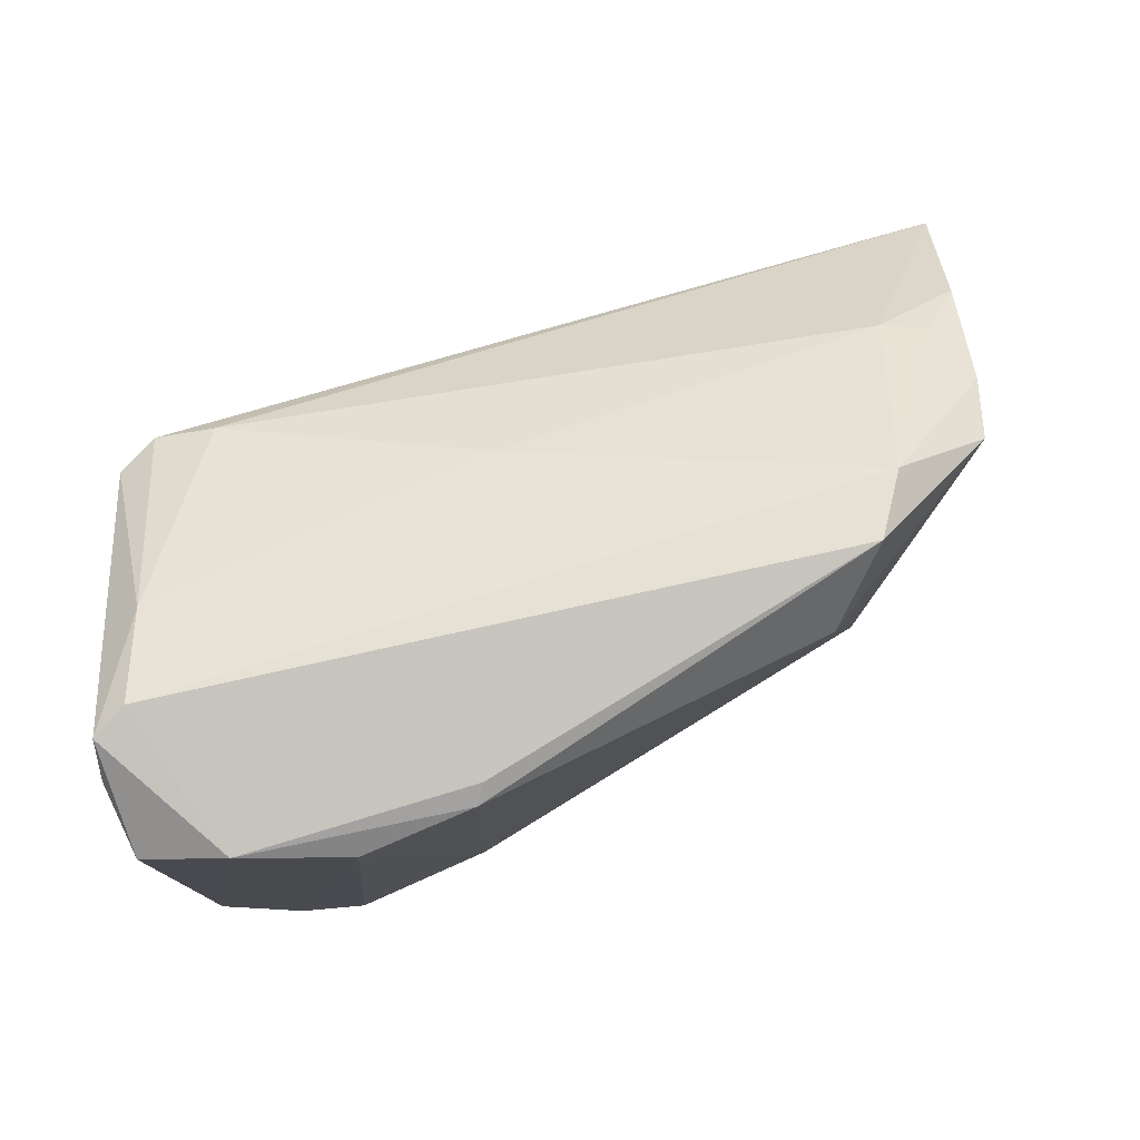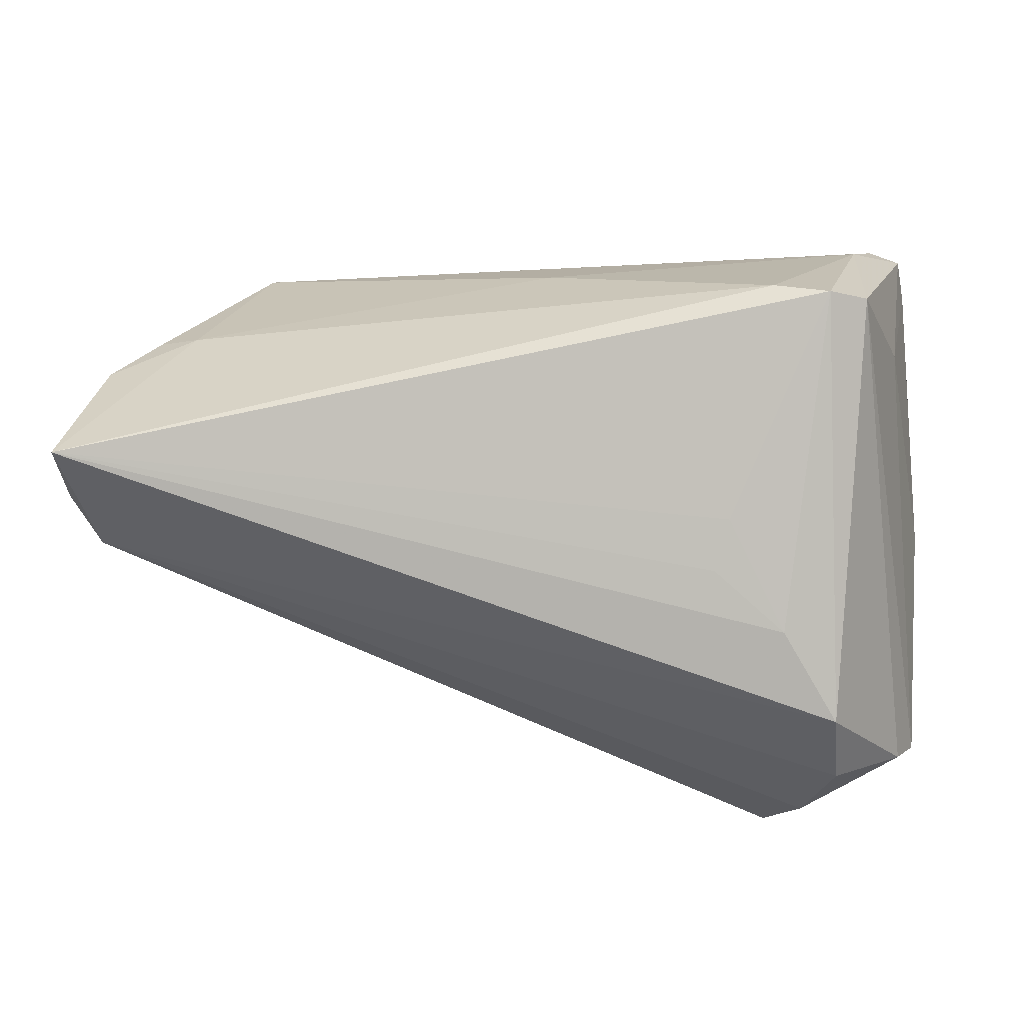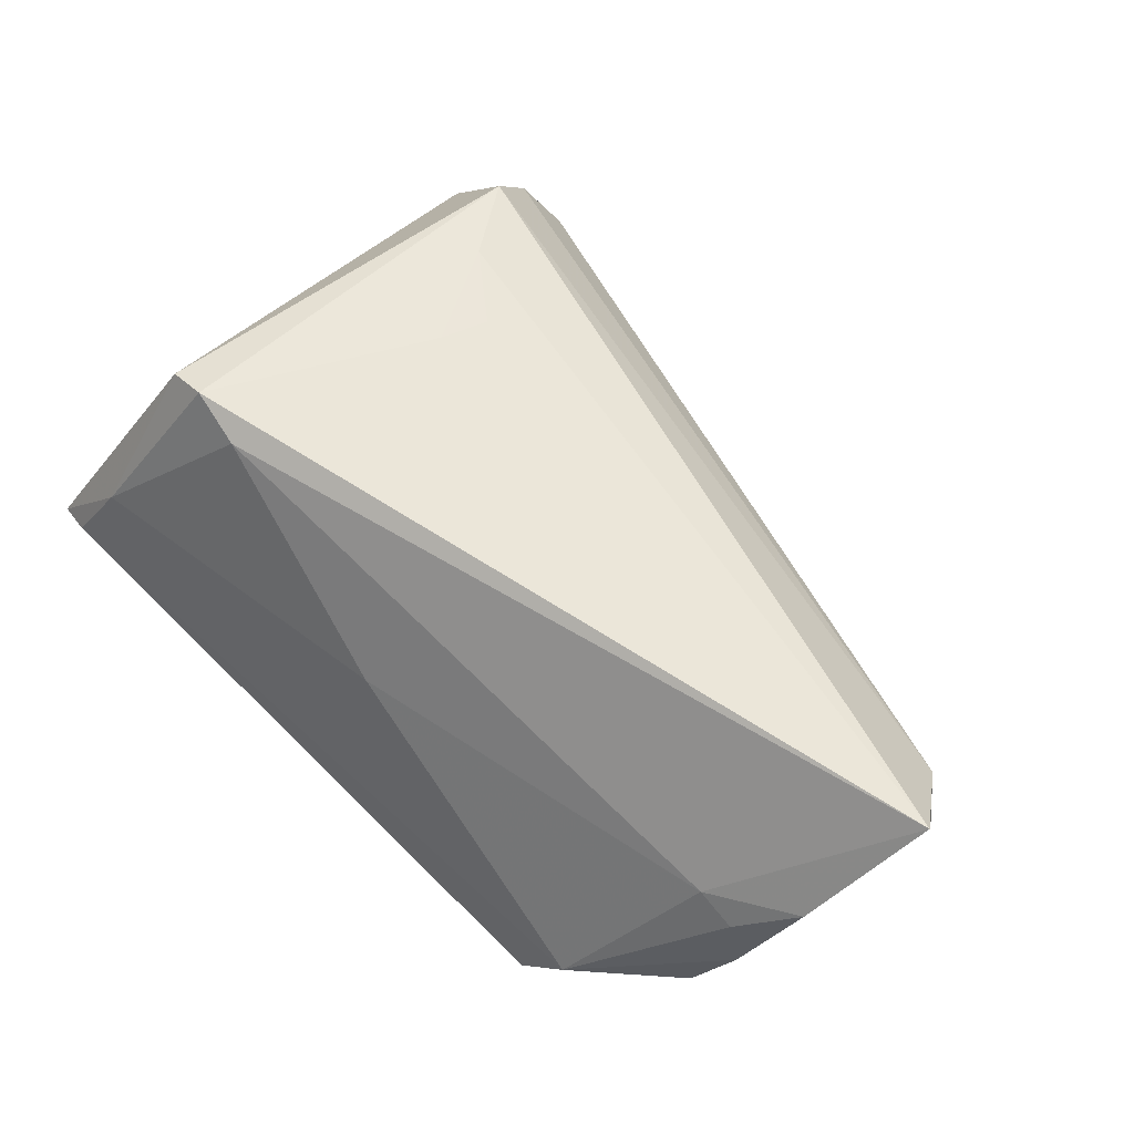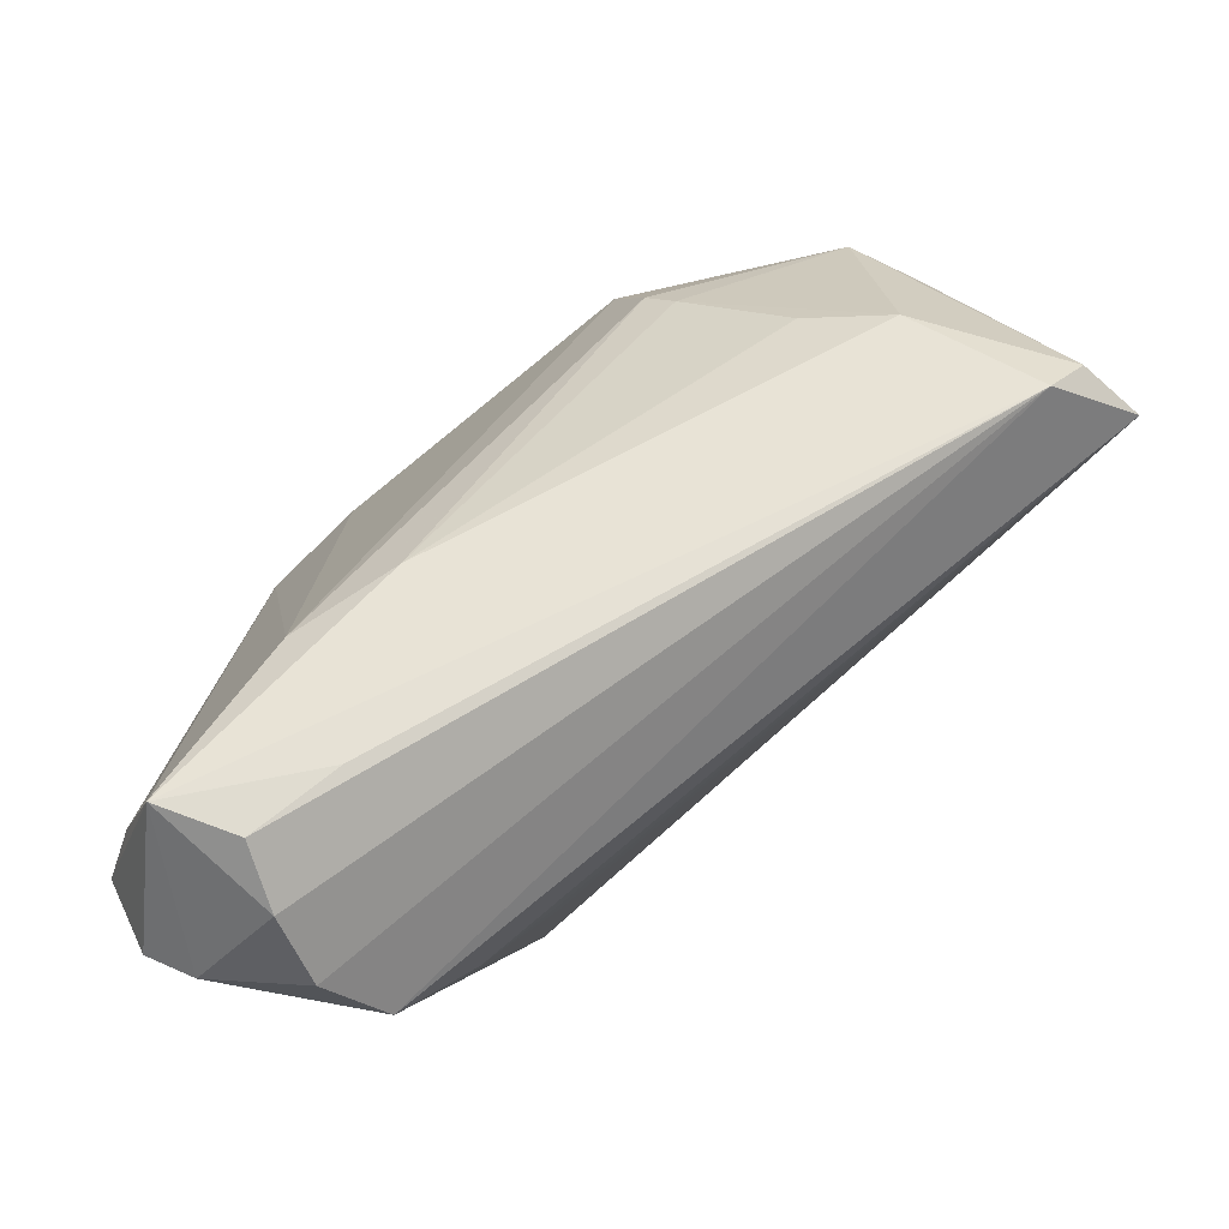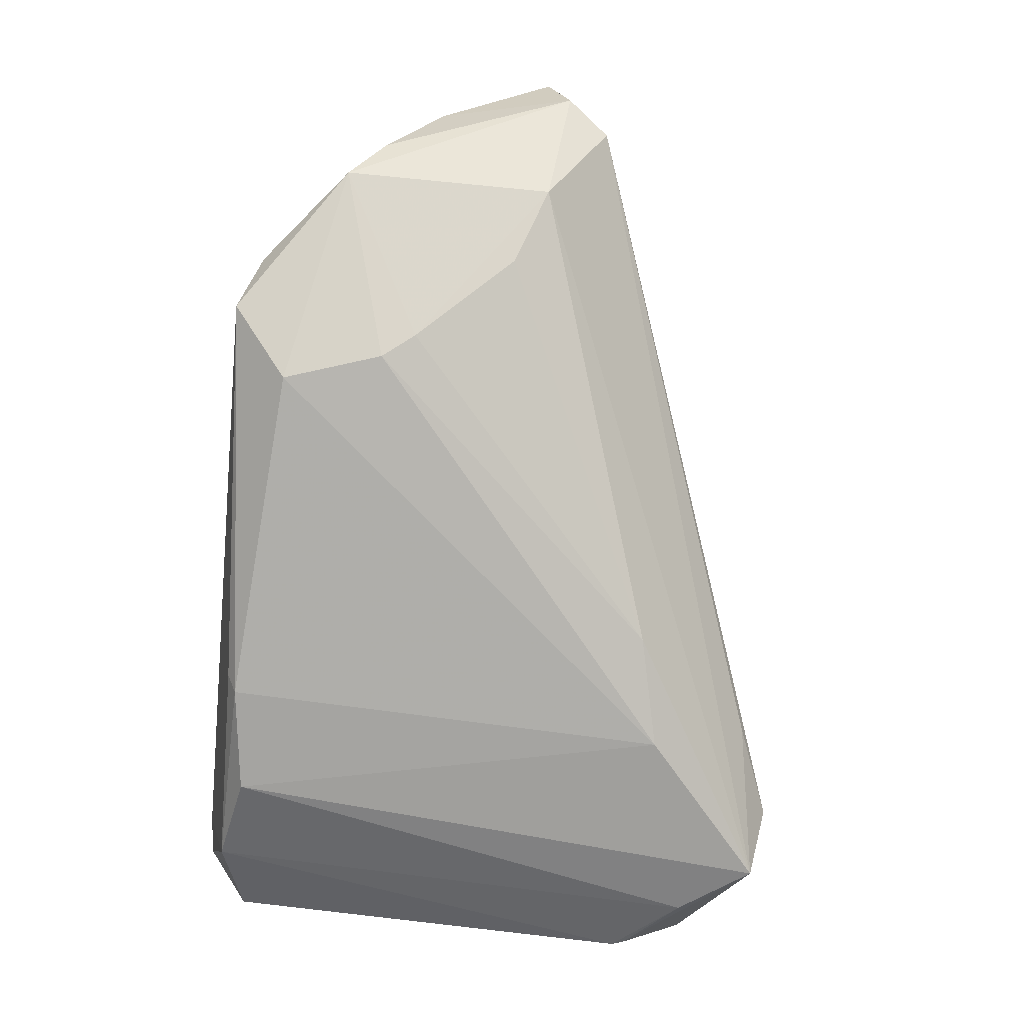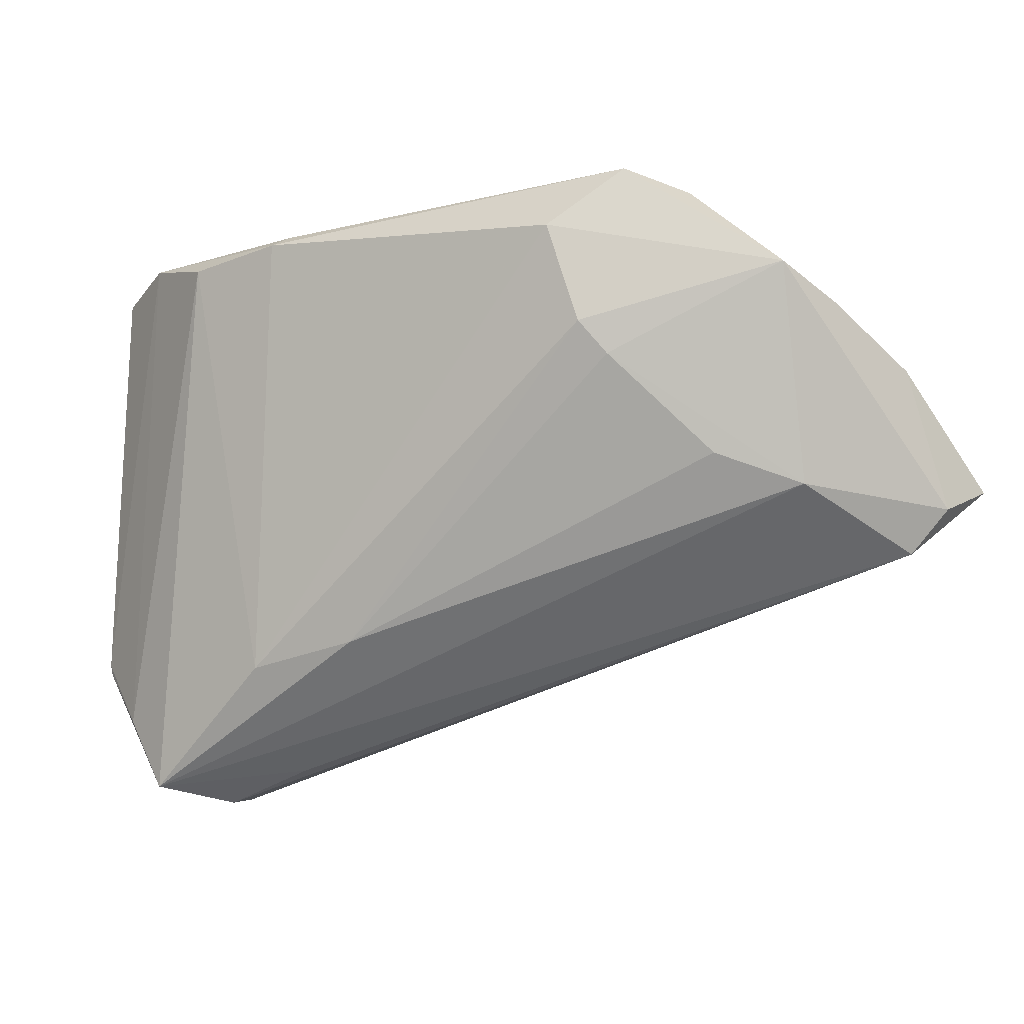
<metadata>
{"format":"obj","ext":"obj","renderer":"f3d","projection":"perspective","resolution":1024,"background":"white","views":[{"elev":79.4,"azim":159.8,"up":"+Y"},{"elev":-15.6,"azim":0.8,"up":"+Y"},{"elev":71.1,"azim":-136.2,"up":"+Z"},{"elev":-74.9,"azim":-134.2,"up":"+Y"},{"elev":-71.2,"azim":-96.1,"up":"+Z"},{"elev":-6.8,"azim":-142.0,"up":"+Y"}]}
</metadata>
<code>
v -0.03544 0.01383 -0.01753
v 0.04029 0.01374 0.009285
v 0.01706 -0.01143 0.02064
v -0.03794 0.009931 -0.01515
v -0.004843 0.02389 0.01229
v -0.0648 -0.007497 0.01867
v -0.05572 0.01534 0.01077
v 0.02782 -0.04316 -0.007181
v 0.04425 0.0262 -0.01605
v 0.04316 -0.02621 -0.01916
v 0.02385 -0.02454 0.0156
v 0.02945 0.01532 0.02874
v -0.001989 -0.02318 -0.02027
v 0.02836 -0.04126 -0.02377
v 0.01286 -0.03917 -0.01233
v -0.05837 0.01641 0.003414
v -0.06127 0.009546 0.01546
v 0.009593 0.02863 -0.02326
v 0.04092 -0.03641 -0.007091
v 0.03052 -0.03481 0.01035
v -0.0653 -0.004623 0.02773
v 0.01103 -0.0262 -0.02377
v 0.03956 0.03286 -0.001646
v 0.04407 -0.02176 -0.01714
v -0.05553 0.02065 -0.003983
v -0.04674 -0.001656 -0.005798
v -0.05071 0.01513 0.01311
v 0.02366 -0.04343 -0.01472
v 0.03532 -0.03265 -0.02234
v 0.02279 0.02695 -0.02377
v 0.03573 0.02861 0.008288
v 0.03153 -0.04017 0.001389
v 0.01521 -0.01744 0.01868
v 0.0349 0.02933 -0.01959
v 0.008217 0.02983 -0.02124
v 0.03425 0.0152 0.0264
v -0.04347 0.03049 -0.005426
v -0.0317 0.02575 -0.01873
v 0.02274 0.01679 0.02708
v 0.04374 0.03219 -0.003746
v 0.04374 -0.02483 -0.01899
v -0.03864 0.03286 -0.01236
v 0.0437 -0.03425 -0.01233
v -0.06088 -0.01293 0.01647
v 0.04477 0.02827 -0.007525
v 0.04545 -0.005353 -0.0113
v -0.0549 -0.00532 0.001241
f 21 20 11
f 11 20 12
f 34 40 9
f 12 20 36
f 13 14 47
f 3 12 21
f 3 11 12
f 45 9 40
f 34 9 41
f 12 36 31
f 31 36 40
f 31 37 5
f 30 18 34
f 22 13 1
f 14 13 22
f 22 30 14
f 18 30 22
f 26 13 47
f 19 14 43
f 19 8 14
f 43 36 19
f 19 36 20
f 21 6 44
f 47 14 44
f 44 6 47
f 44 20 21
f 21 11 33
f 33 3 21
f 11 3 33
f 40 36 2
f 2 45 40
f 2 36 43
f 43 14 10
f 10 41 43
f 43 41 24
f 5 37 27
f 47 6 25
f 38 22 1
f 18 22 38
f 1 25 38
f 34 18 35
f 12 31 39
f 39 31 5
f 5 27 39
f 21 12 39
f 39 27 21
f 14 30 29
f 29 10 14
f 41 10 29
f 34 41 29
f 29 30 34
f 14 8 28
f 8 44 28
f 20 44 32
f 32 44 8
f 32 19 20
f 8 19 32
f 46 2 43
f 45 2 46
f 43 24 46
f 9 45 46
f 46 41 9
f 46 24 41
f 16 25 6
f 37 25 16
f 4 26 47
f 47 25 4
f 4 25 1
f 1 13 4
f 13 26 4
f 23 31 40
f 37 31 23
f 23 40 34
f 34 35 23
f 42 25 37
f 42 38 25
f 37 23 42
f 42 23 35
f 18 38 42
f 42 35 18
f 15 44 14
f 14 28 15
f 15 28 44
f 37 16 17
f 21 27 17
f 17 6 21
f 17 16 6
f 7 27 37
f 37 17 7
f 7 17 27

</code>
